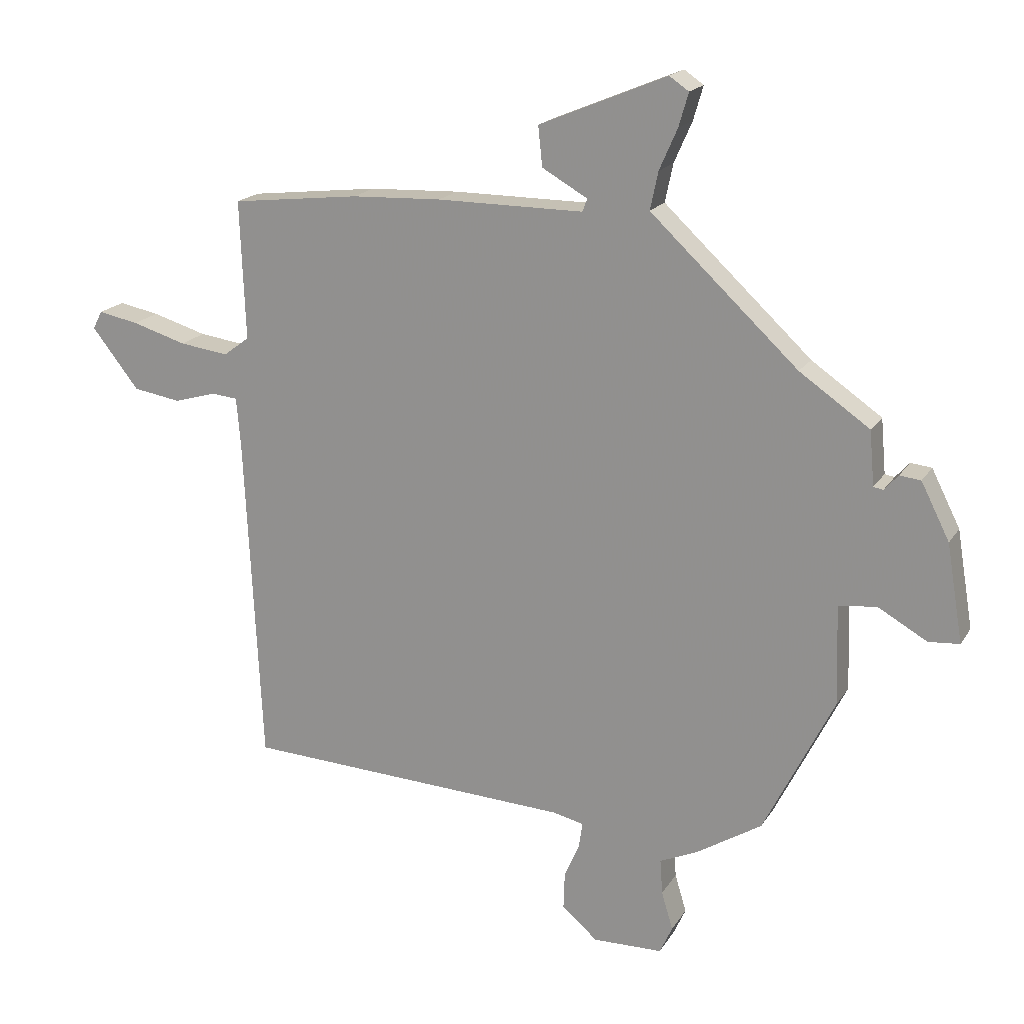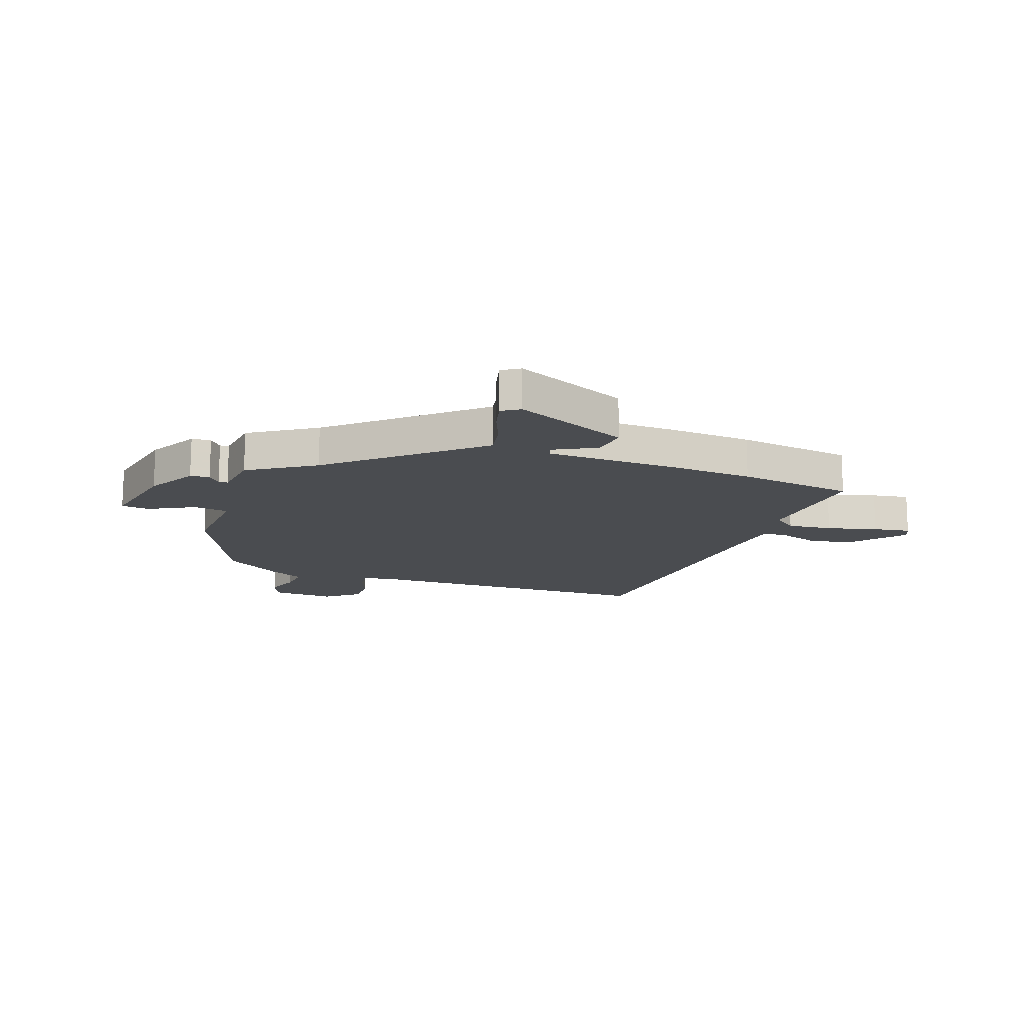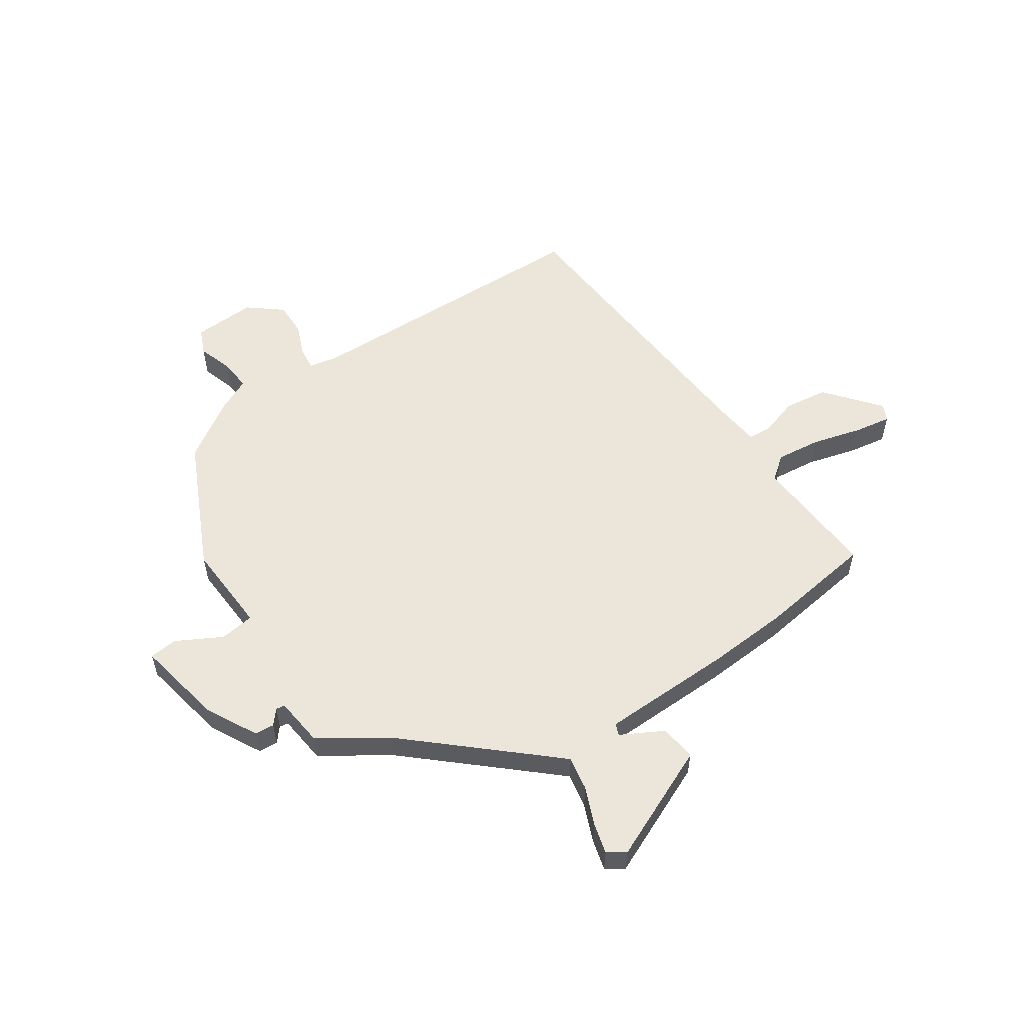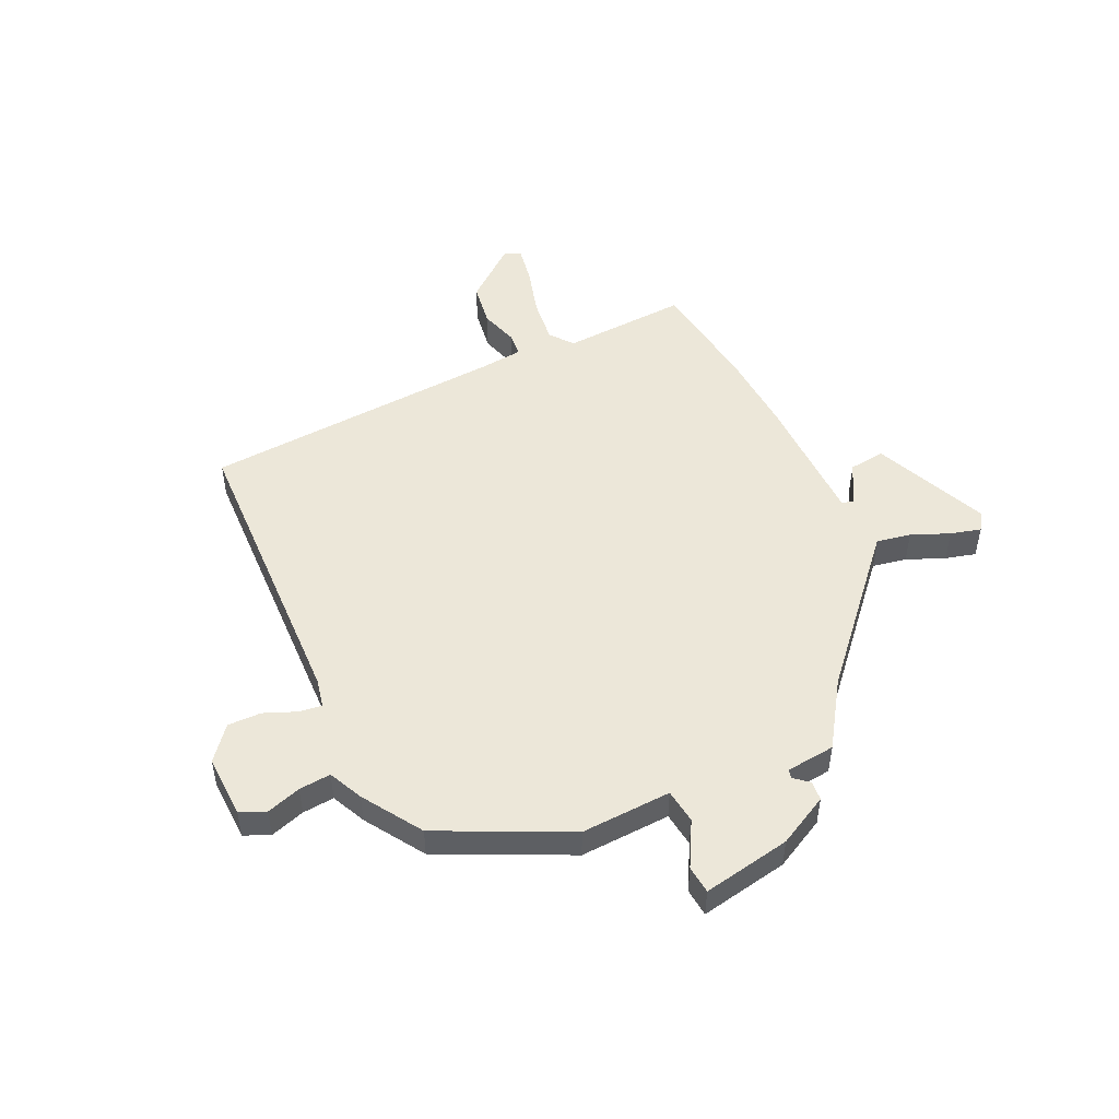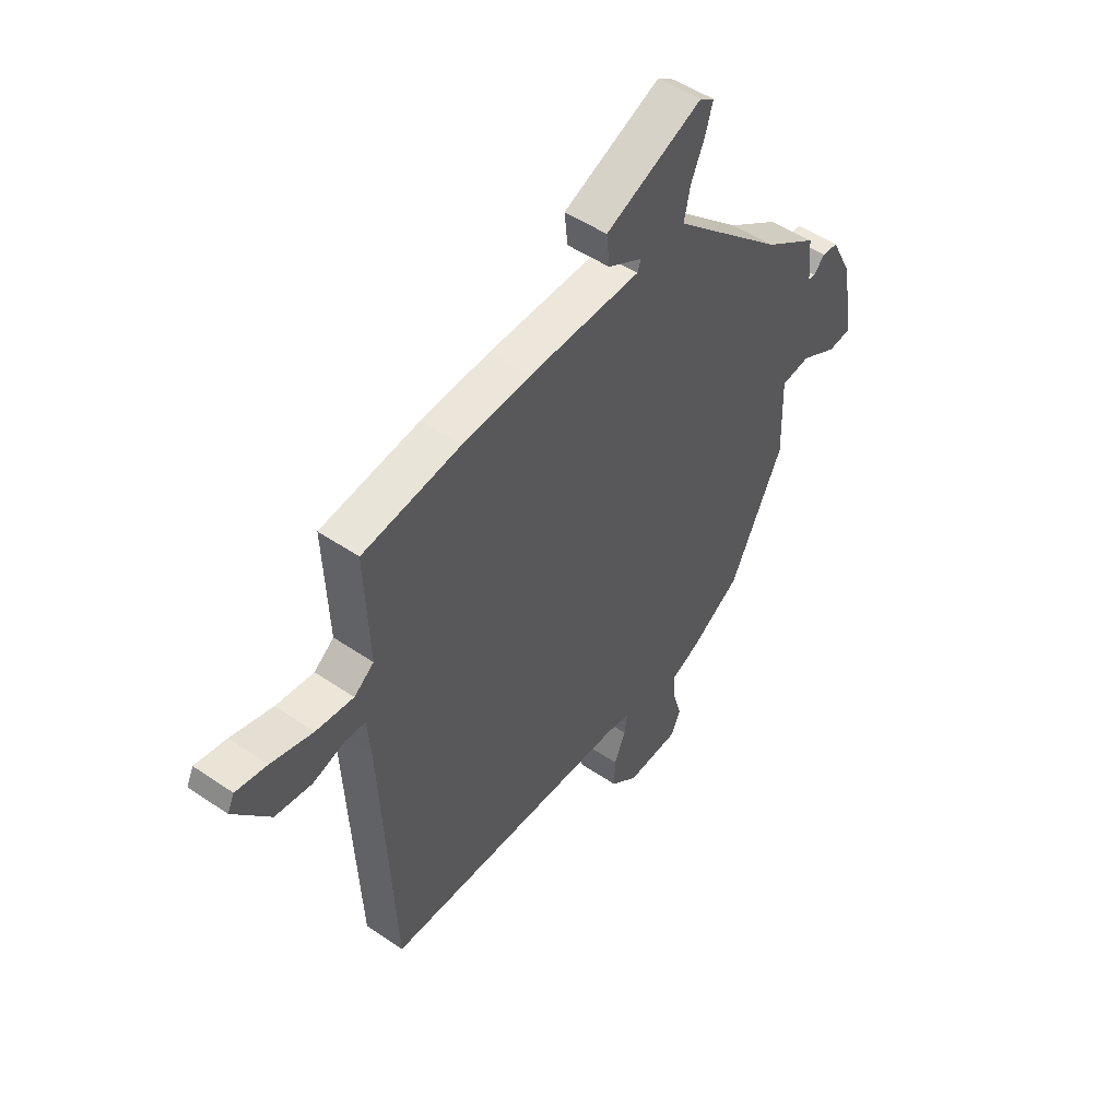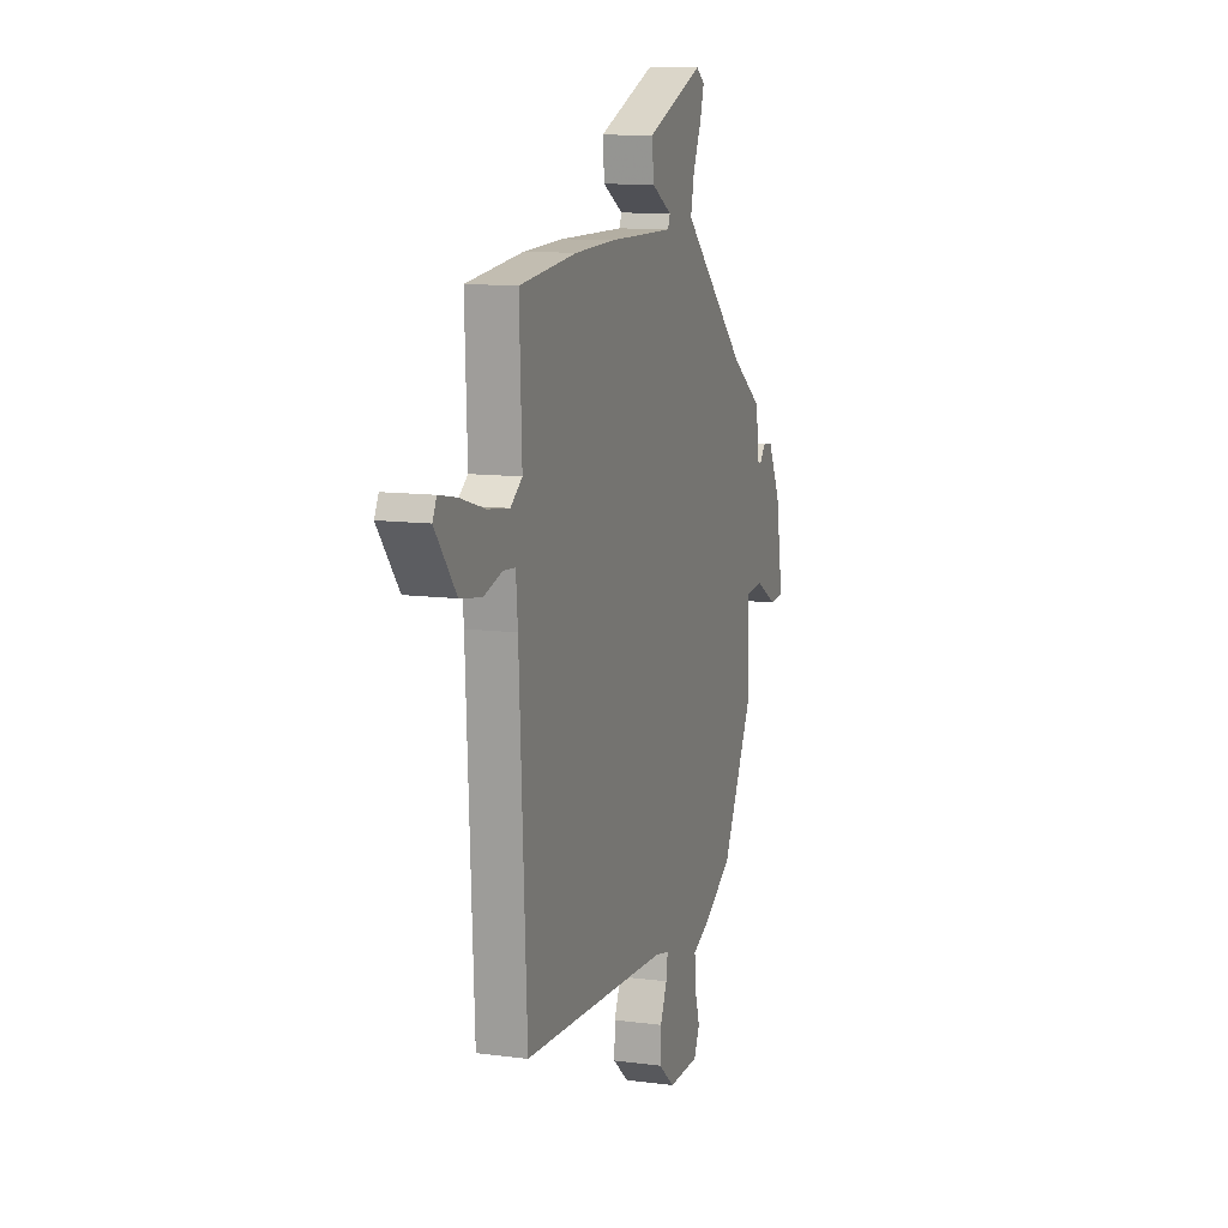
<metadata>
{"format":"obj","ext":"obj","renderer":"f3d","projection":"perspective","resolution":1024,"background":"white","views":[{"elev":18.3,"azim":-157.6,"up":"+Z"},{"elev":-14.9,"azim":-21.4,"up":"+Y"},{"elev":56.0,"azim":-35.4,"up":"+Y"},{"elev":49.8,"azim":-116.1,"up":"+Y"},{"elev":50.4,"azim":126.8,"up":"+Z"},{"elev":11.1,"azim":108.1,"up":"+Z"}]}
</metadata>
<code>
v 0.508 0.07 -0.472
v -0.037 0.07 -0.5
v -0.088 0.07 -0.512
v -0.082 0.07 -0.554
v -0.057 0.07 -0.612
v -0.055 0.07 -0.673
v -0.114 0.07 -0.723
v -0.229 0.07 -0.721
v -0.25 0.07 -0.675
v -0.231 0.07 -0.612
v -0.227 0.07 -0.554
v -0.29 0.07 -0.526
v -0.398 0.07 -0.459
v -0.514 0.07 -0.227
v -0.509 0.07 -0.062
v -0.572 0.07 -0.055
v -0.653 0.07 -0.101
v -0.704 0.07 -0.097
v -0.677 0.07 0.064
v -0.63 0.07 0.157
v -0.595 0.07 0.161
v -0.572 0.07 0.135
v -0.556 0.07 0.138
v -0.548 0.07 0.228
v -0.432 0.07 0.308
v -0.224 0.07 0.502
v -0.188 0.07 0.536
v -0.201 0.07 0.598
v -0.231 0.07 0.666
v -0.247 0.07 0.721
v -0.215 0.07 0.743
v -0.004 0.07 0.656
v -0.011 0.07 0.59
v -0.086 0.07 0.547
v -0.078 0.07 0.526
v 0.164 0.07 0.527
v 0.313 0.07 0.521
v 0.525 0.07 0.497
v 0.516 0.07 0.267
v 0.559 0.07 0.235
v 0.64 0.07 0.246
v 0.73 0.07 0.273
v 0.797 0.07 0.286
v 0.812 0.07 0.256
v 0.734 0.07 0.157
v 0.655 0.07 0.144
v 0.586 0.07 0.164
v 0.542 0.07 0.16
v 0.535 0.07 0.079
v 0.508 0 -0.472
v -0.037 0 -0.5
v -0.088 0 -0.512
v -0.082 0 -0.554
v -0.057 0 -0.612
v -0.055 0 -0.673
v -0.114 0 -0.723
v -0.229 0 -0.721
v -0.25 0 -0.675
v -0.231 0 -0.612
v -0.227 0 -0.554
v -0.29 0 -0.526
v -0.398 0 -0.459
v -0.514 0 -0.227
v -0.509 0 -0.062
v -0.572 0 -0.055
v -0.653 0 -0.101
v -0.704 0 -0.097
v -0.677 0 0.064
v -0.63 0 0.157
v -0.595 0 0.161
v -0.572 0 0.135
v -0.556 0 0.138
v -0.548 0 0.228
v -0.432 0 0.308
v -0.224 0 0.502
v -0.188 0 0.536
v -0.201 0 0.598
v -0.231 0 0.666
v -0.247 0 0.721
v -0.215 0 0.743
v -0.004 0 0.656
v -0.011 0 0.59
v -0.086 0 0.547
v -0.078 0 0.526
v 0.164 0 0.527
v 0.313 0 0.521
v 0.525 0 0.497
v 0.516 0 0.267
v 0.559 0 0.235
v 0.64 0 0.246
v 0.73 0 0.273
v 0.797 0 0.286
v 0.812 0 0.256
v 0.734 0 0.157
v 0.655 0 0.144
v 0.586 0 0.164
v 0.542 0 0.16
v 0.535 0 0.079
f 45 46 47
f 44 45 47
f 43 44 47
f 42 43 47
f 41 42 47
f 40 41 47 48
f 39 40 48
f 37 38 39
f 36 37 39
f 35 36 39
f 35 39 48 49
f 32 33 34
f 31 32 34
f 30 31 34
f 29 30 34
f 28 29 34
f 27 28 34 35
f 49 1 2
f 35 49 2
f 27 35 2
f 26 27 2
f 23 24 25
f 20 21 22
f 19 20 22
f 18 19 22
f 17 18 22
f 16 17 22
f 15 16 22 23
f 13 14 15
f 12 13 15
f 11 12 15
f 23 25 26
f 15 23 26
f 11 15 26
f 8 9 10
f 7 8 10
f 6 7 10
f 5 6 10
f 4 5 10
f 3 4 10 11
f 26 2 3
f 3 11 26
f 96 95 94
f 96 94 93
f 96 93 92
f 96 92 91
f 96 91 90
f 97 96 90 89
f 97 89 88
f 88 87 86
f 88 86 85
f 88 85 84
f 98 97 88 84
f 83 82 81
f 83 81 80
f 83 80 79
f 83 79 78
f 83 78 77
f 84 83 77 76
f 51 50 98
f 51 98 84
f 51 84 76
f 51 76 75
f 74 73 72
f 71 70 69
f 71 69 68
f 71 68 67
f 71 67 66
f 71 66 65
f 72 71 65 64
f 64 63 62
f 64 62 61
f 64 61 60
f 75 74 72
f 75 72 64
f 75 64 60
f 59 58 57
f 59 57 56
f 59 56 55
f 59 55 54
f 59 54 53
f 60 59 53 52
f 52 51 75
f 75 60 52
f 1 50 51 2
f 2 51 52 3
f 3 52 53 4
f 4 53 54 5
f 5 54 55 6
f 6 55 56 7
f 7 56 57 8
f 8 57 58 9
f 9 58 59 10
f 10 59 60 11
f 11 60 61 12
f 12 61 62 13
f 13 62 63 14
f 14 63 64 15
f 15 64 65 16
f 16 65 66 17
f 17 66 67 18
f 18 67 68 19
f 19 68 69 20
f 20 69 70 21
f 21 70 71 22
f 22 71 72 23
f 23 72 73 24
f 24 73 74 25
f 25 74 75 26
f 26 75 76 27
f 27 76 77 28
f 28 77 78 29
f 29 78 79 30
f 30 79 80 31
f 31 80 81 32
f 32 81 82 33
f 33 82 83 34
f 34 83 84 35
f 35 84 85 36
f 36 85 86 37
f 37 86 87 38
f 38 87 88 39
f 39 88 89 40
f 40 89 90 41
f 41 90 91 42
f 42 91 92 43
f 43 92 93 44
f 44 93 94 45
f 45 94 95 46
f 46 95 96 47
f 47 96 97 48
f 48 97 98 49
f 49 98 50 1

</code>
